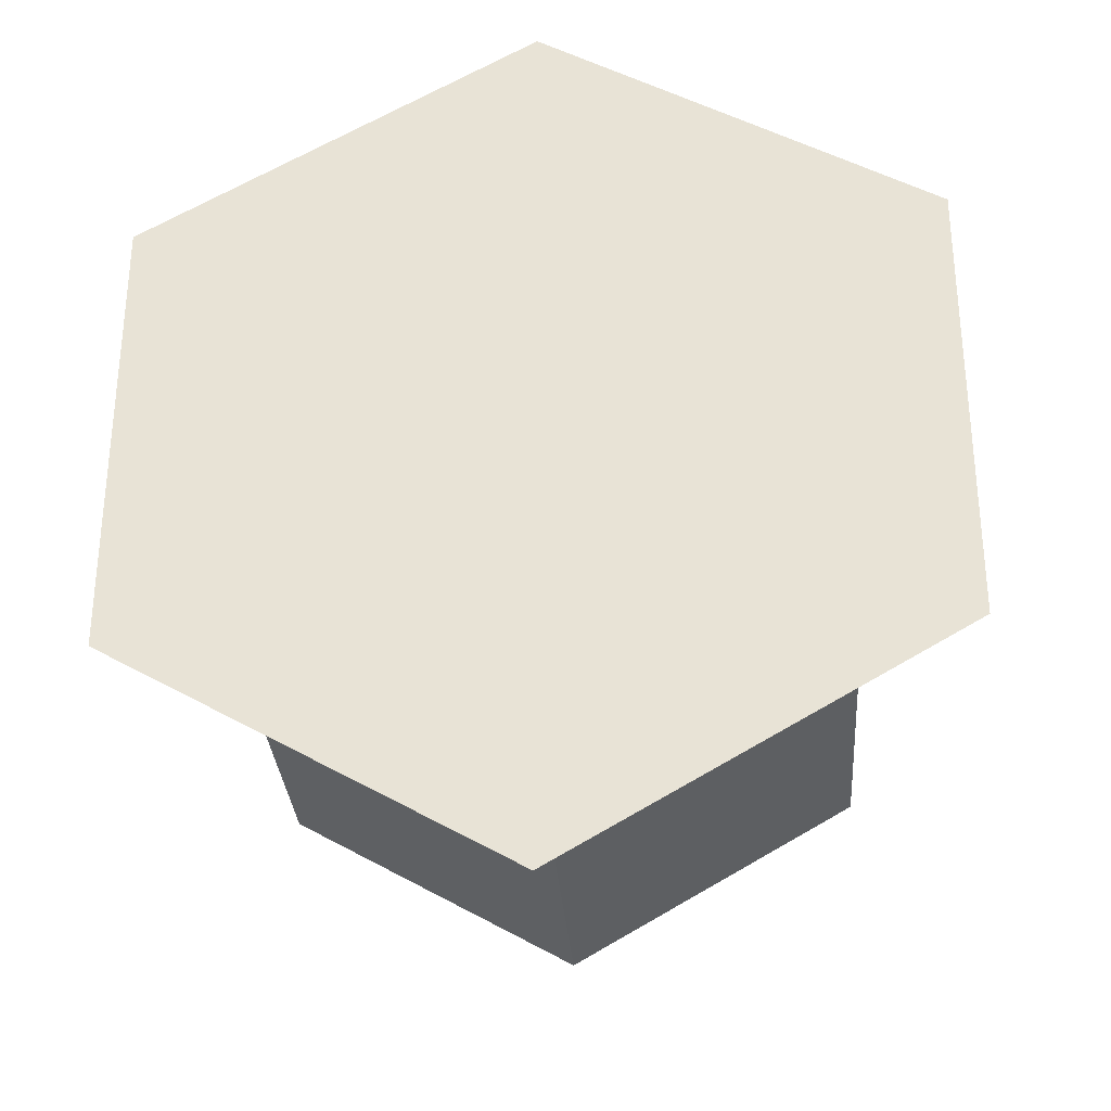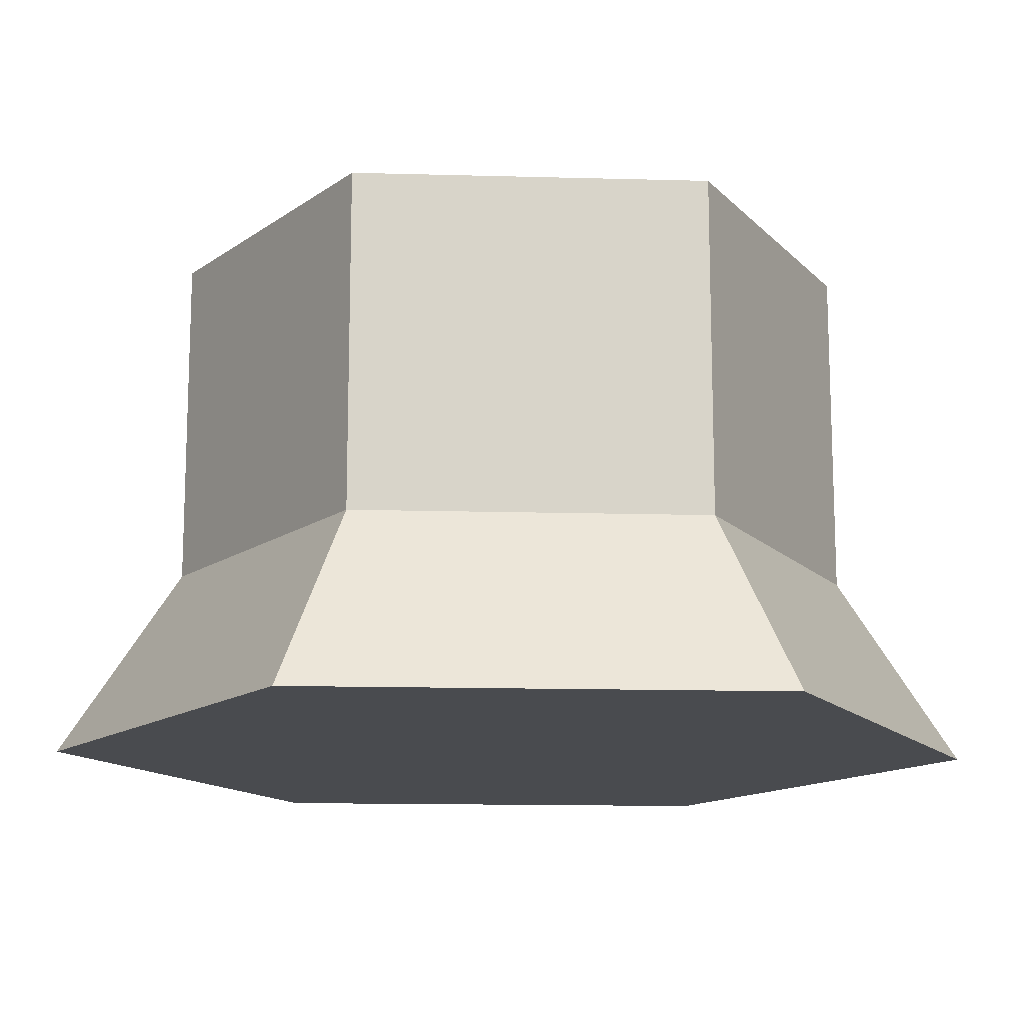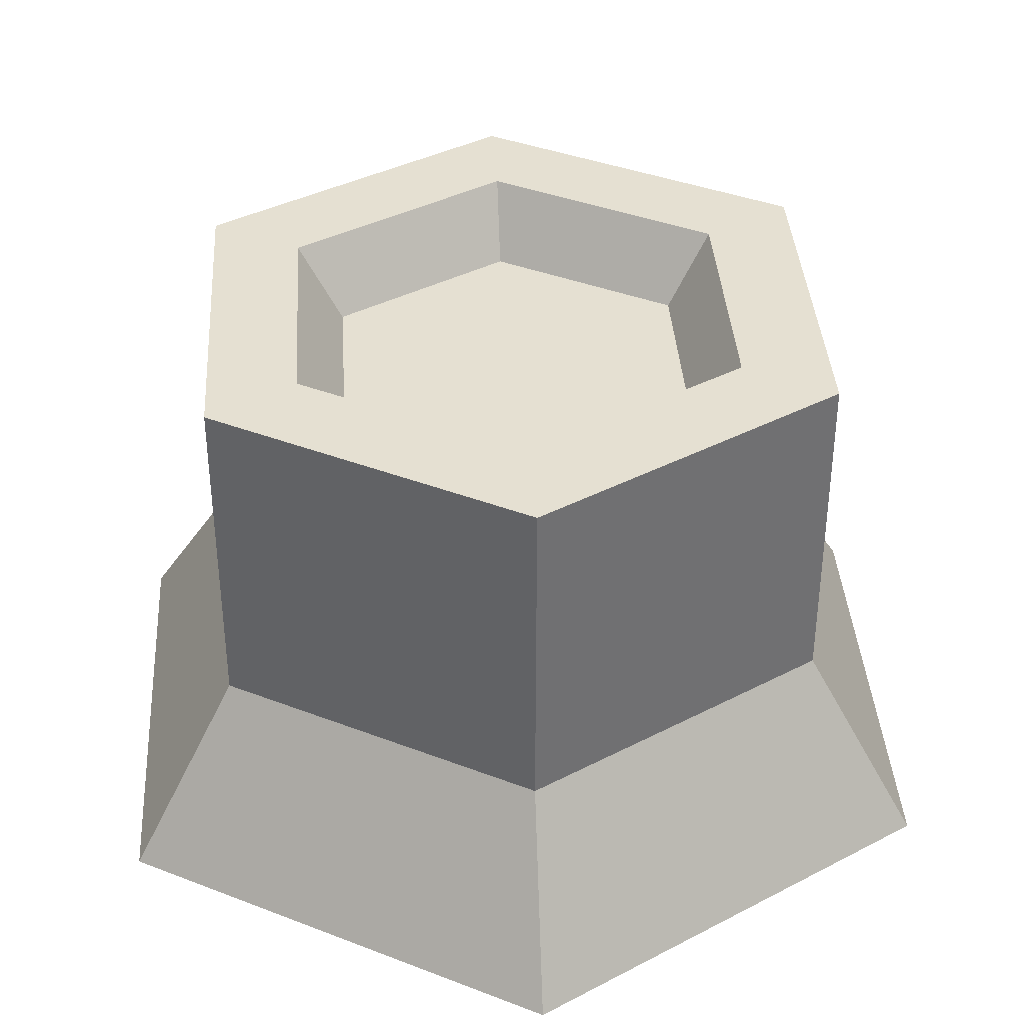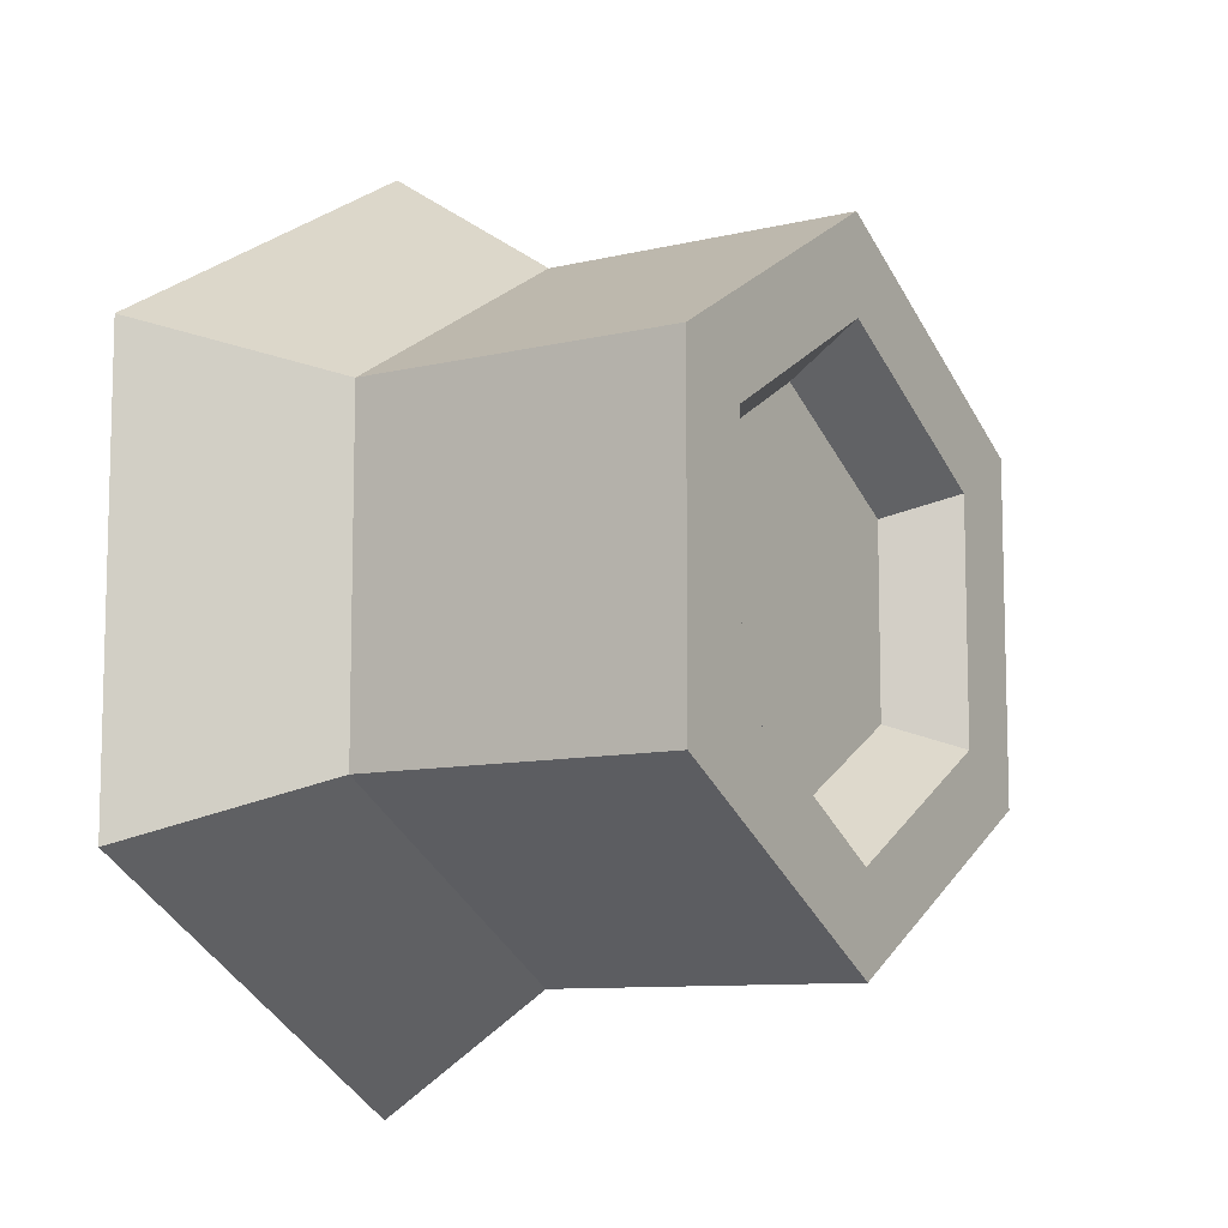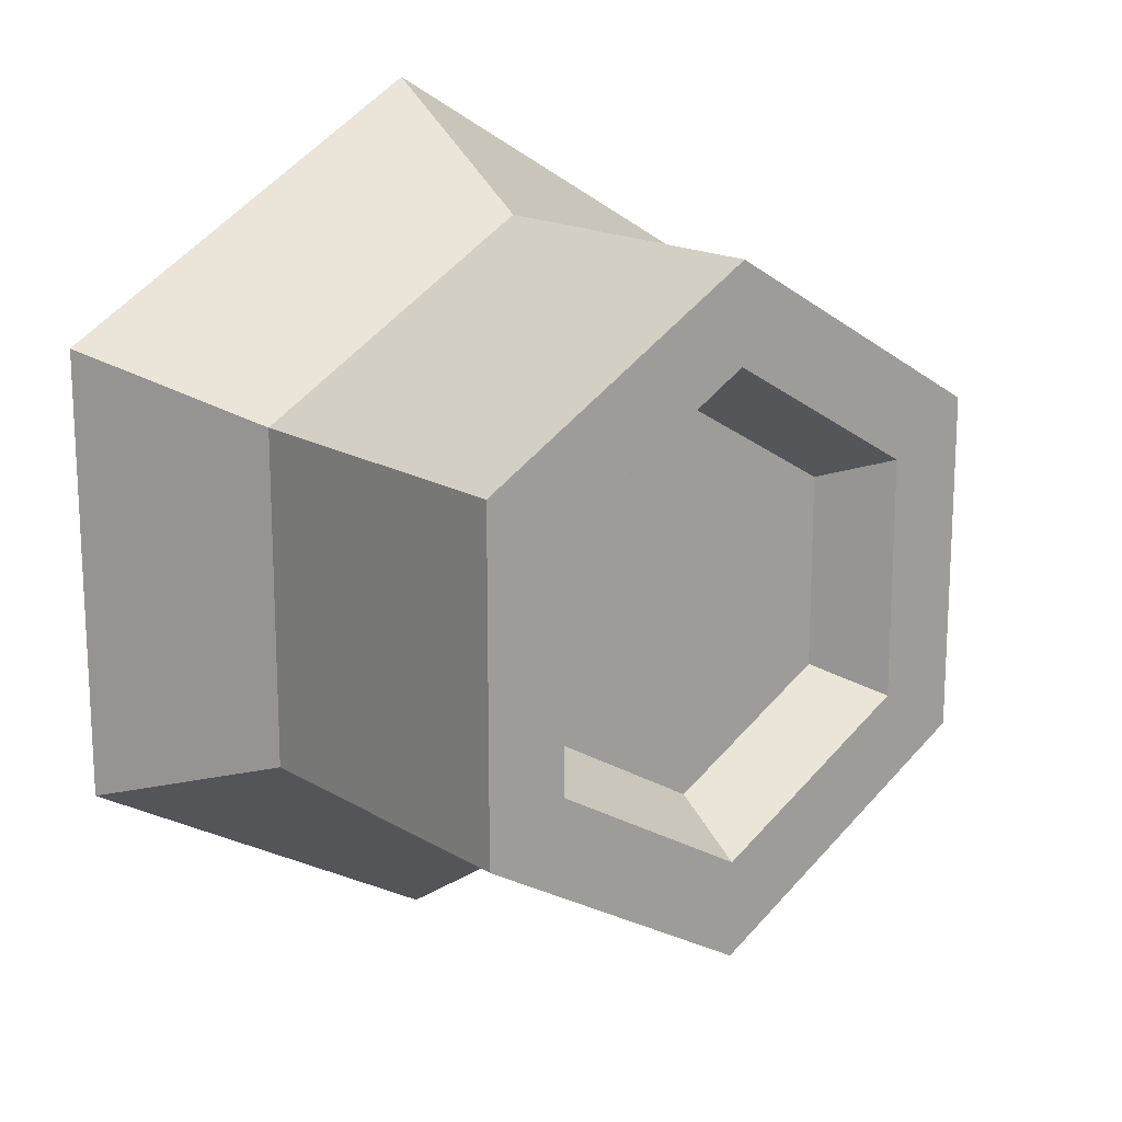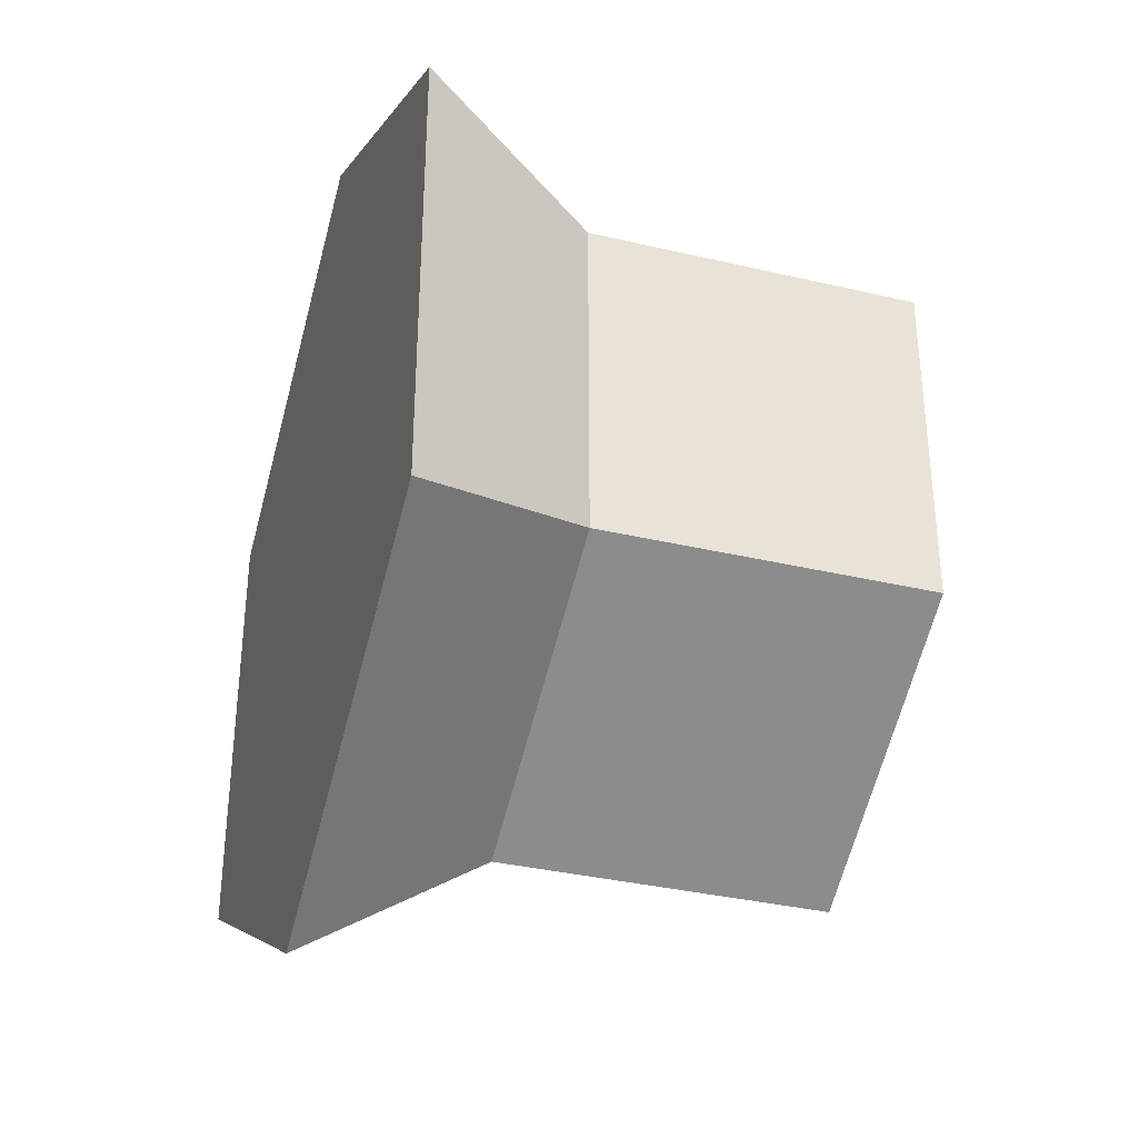
<metadata>
{"format":"obj","ext":"obj","renderer":"f3d","projection":"perspective","resolution":1024,"background":"white","views":[{"elev":-31.0,"azim":4.2,"up":"+Z"},{"elev":-14.0,"azim":26.5,"up":"+Y"},{"elev":37.7,"azim":116.3,"up":"+Y"},{"elev":-9.4,"azim":122.6,"up":"+Z"},{"elev":16.8,"azim":140.2,"up":"+Z"},{"elev":-35.1,"azim":72.6,"up":"+Z"}]}
</metadata>
<code>
g treeStump_round
v 1.606 0 0.9275
v 0 0 1.855
v 1.189 0.735 0.6863
v 0 0.735 1.373
v 1.606 0 -0.9275
v 1.189 0.735 -0.6863
v 0 0 -1.855
v 0 0.735 -1.373
v -1.606 0 -0.9275
v -1.606 0 0.9275
v -1.189 2.065 -0.6863
v -0.8467 2.065 0.4888
v -1.189 2.065 0.6863
v 0 2.065 1.373
v 0 2.065 0.9777
v 1.189 2.065 0.6863
v 0.8467 2.065 0.4888
v 0.8467 2.065 -0.4888
v -0.8467 2.065 -0.4888
v 0 2.065 -1.373
v 0 2.065 -0.9777
v 1.189 2.065 -0.6863
v -1.189 0.735 0.6863
v -1.189 0.735 -0.6863
v -0.6773 1.785 0.3911
v -0.6773 1.785 -0.3911
v 0 1.785 0.7821
v 0 1.785 -0.7821
v 0.6773 1.785 0.3911
v 0.6773 1.785 -0.3911
f 2 1 3
f 3 4 2
f 3 1 5
f 5 6 3
f 5 7 8
f 8 6 5
f 10 9 7
f 7 2 10
f 7 5 2
f 5 1 2
f 12 11 13
f 13 14 12
f 14 15 12
f 14 16 15
f 16 17 15
f 16 18 17
f 11 12 19
f 19 20 11
f 19 21 20
f 21 18 20
f 18 22 20
f 18 16 22
f 16 3 6
f 6 22 16
f 23 4 14
f 14 13 23
f 23 13 11
f 11 24 23
f 9 10 23
f 23 24 9
f 10 2 4
f 4 23 10
f 7 9 24
f 24 8 7
f 4 3 16
f 16 14 4
f 6 8 20
f 20 22 6
f 8 24 11
f 11 20 8
f 26 25 27
f 27 28 26
f 27 29 28
f 29 30 28
f 27 25 12
f 12 15 27
f 28 30 18
f 18 21 28
f 26 28 21
f 21 19 26
f 19 12 25
f 25 26 19
f 29 17 18
f 18 30 29
f 29 27 15
f 15 17 29

</code>
